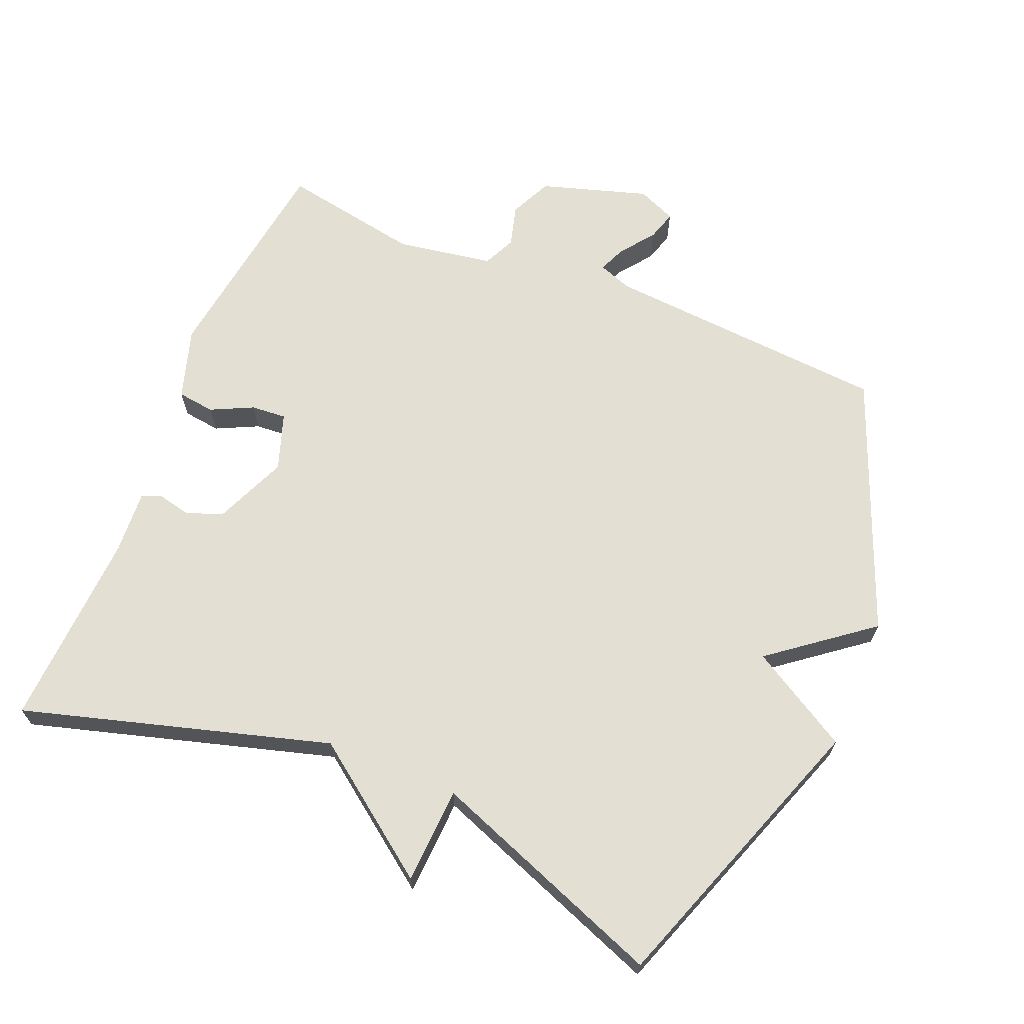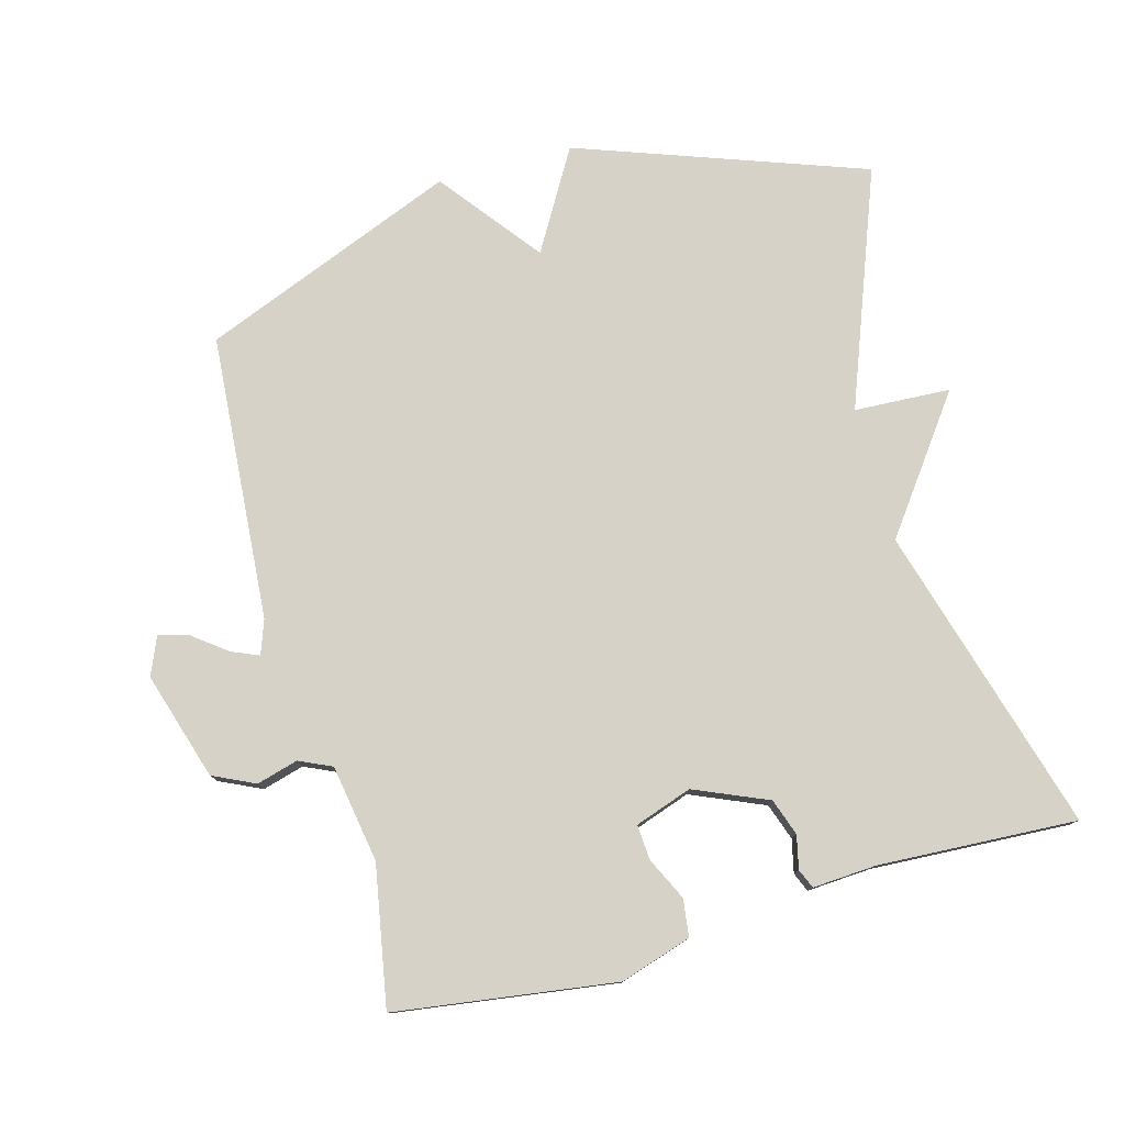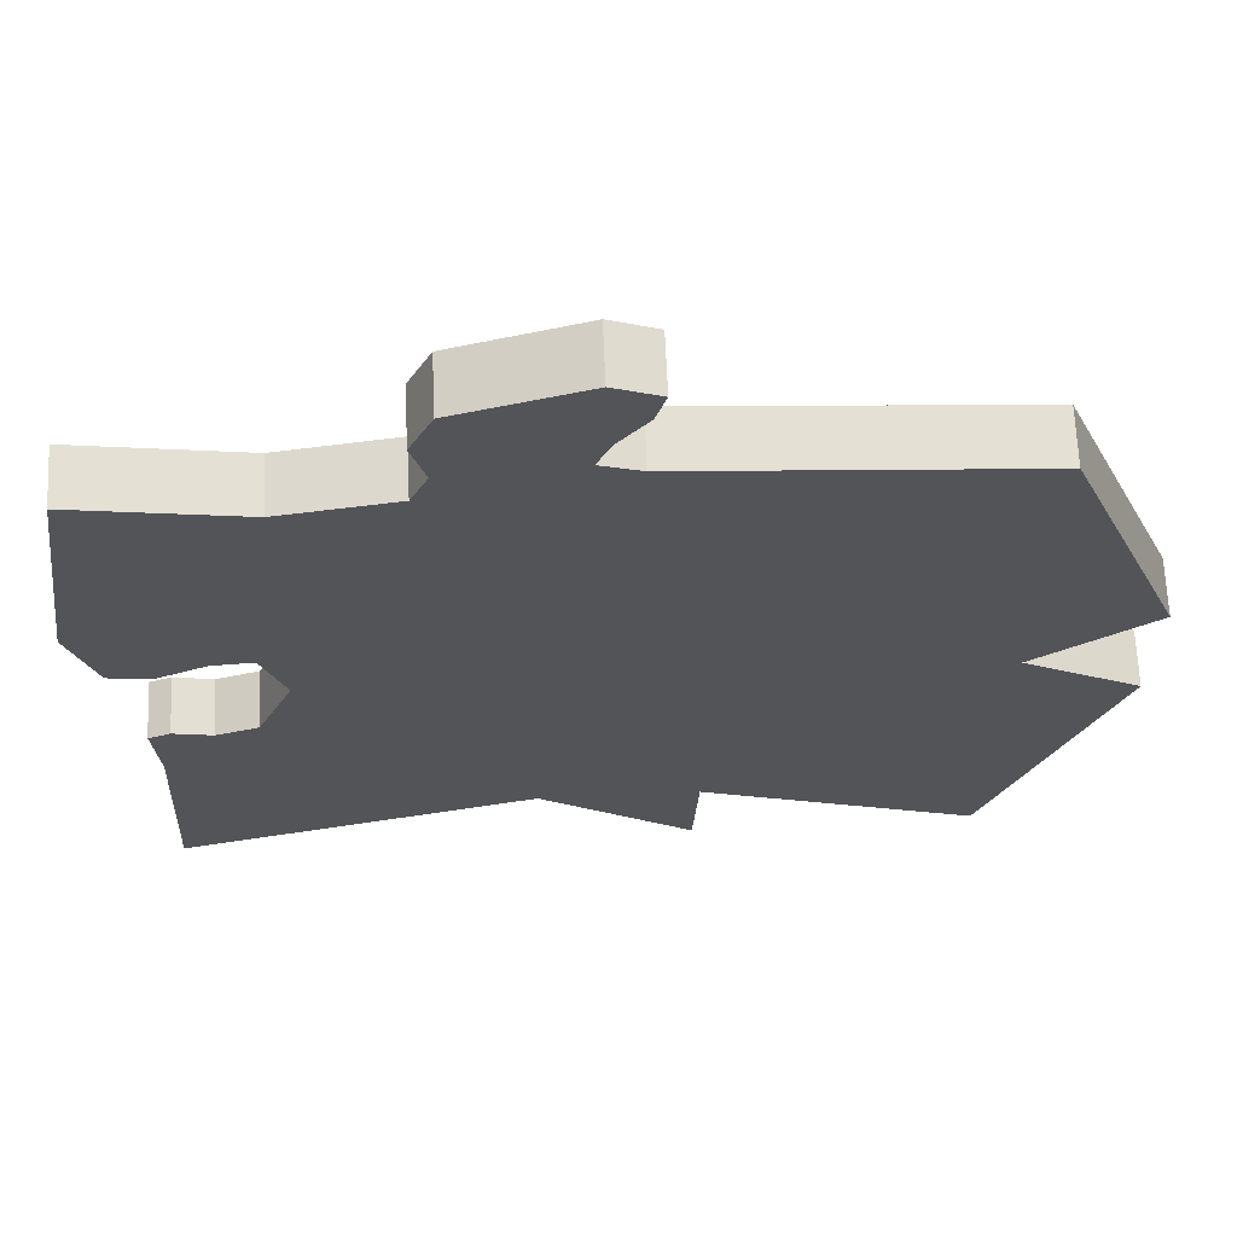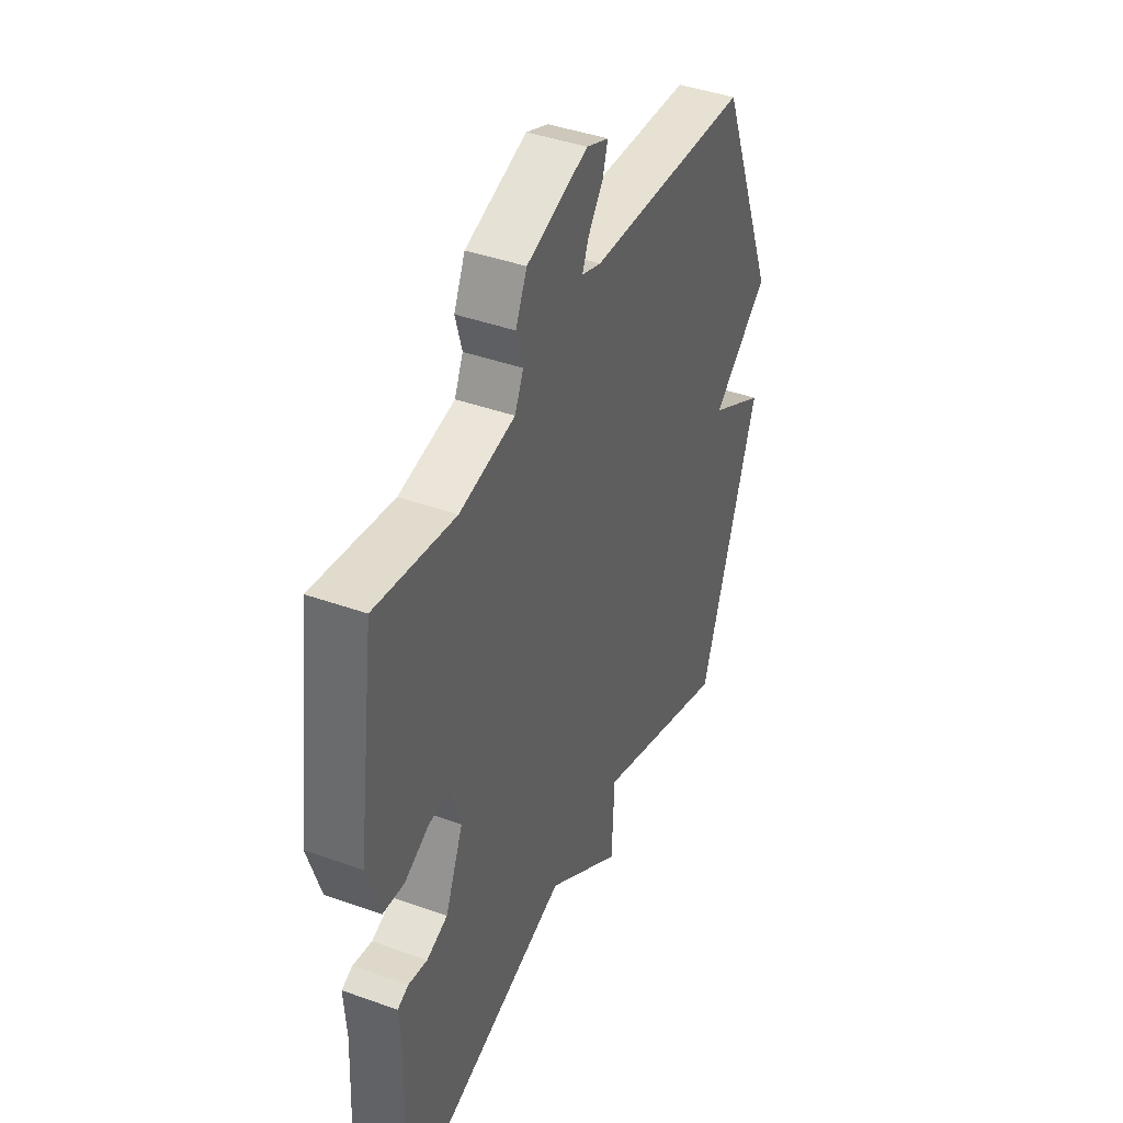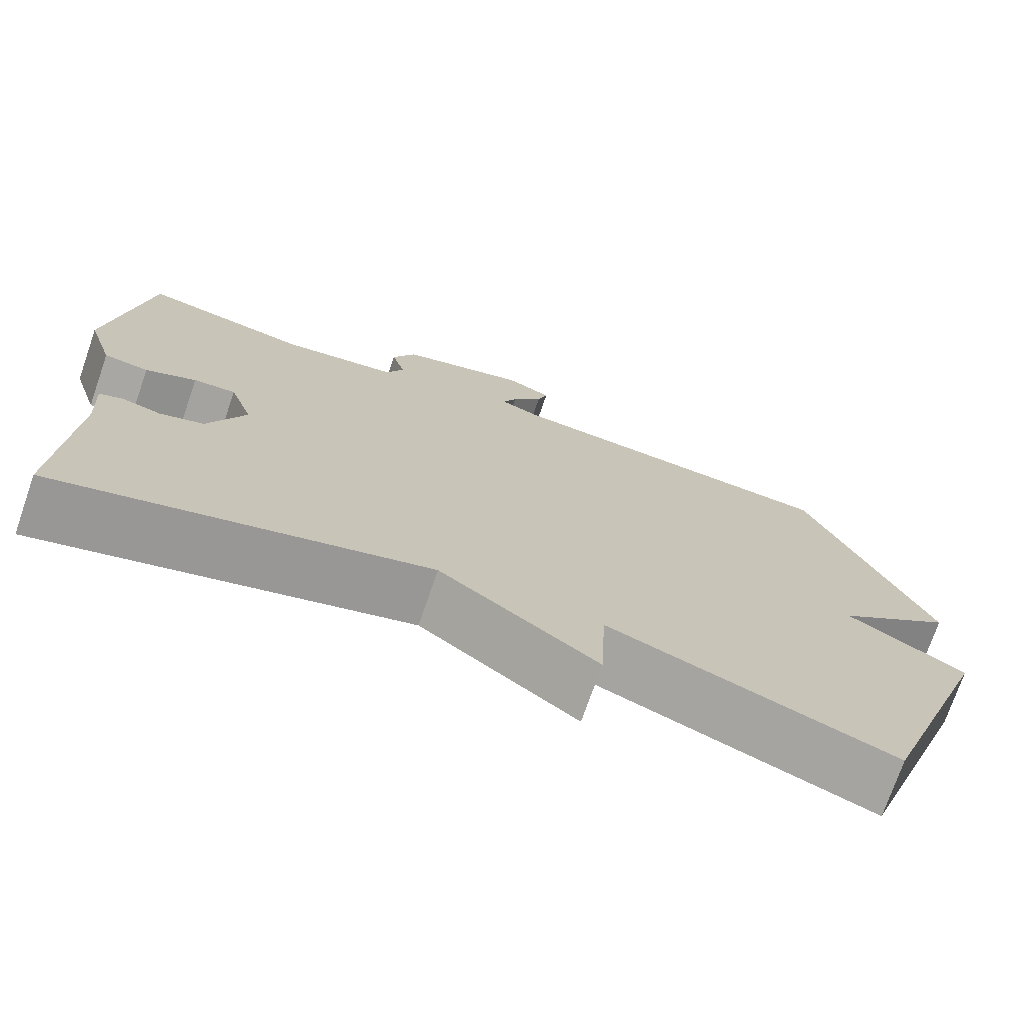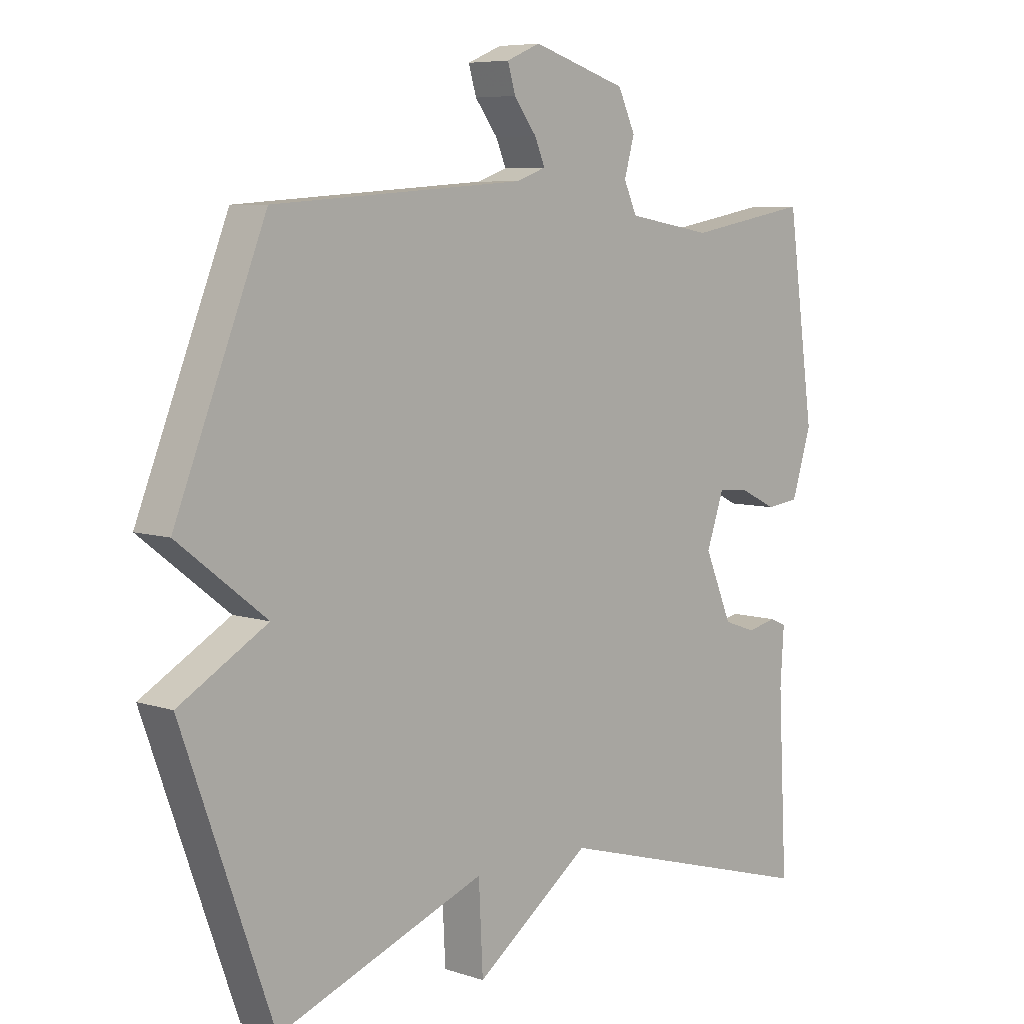
<metadata>
{"format":"obj","ext":"obj","renderer":"f3d","projection":"perspective","resolution":1024,"background":"white","views":[{"elev":66.7,"azim":-157.5,"up":"+Y"},{"elev":78.2,"azim":74.7,"up":"+Y"},{"elev":66.6,"azim":177.5,"up":"+Z"},{"elev":42.0,"azim":113.3,"up":"+Z"},{"elev":-73.9,"azim":160.9,"up":"+Z"},{"elev":6.8,"azim":-46.2,"up":"+Z"}]}
</metadata>
<code>
v 0.5 0.07 0.5
v 0.545 0.07 0.176
v 0.512 0.07 0.071
v 0.457 0.07 0.064
v 0.395 0.07 0.094
v 0.343 0.07 0.098
v 0.314 0.07 0.014
v 0.36 0.07 -0.094
v 0.414 0.07 -0.113
v 0.463 0.07 -0.102
v 0.491 0.07 -0.114
v 0.485 0.07 -0.208
v 0.5 0.07 -0.5
v 0.048 0.07 -0.369
v -0.145 0.07 -0.511
v -0.152 0.07 -0.369
v -0.5 0.07 -0.5
v -0.651 0.07 -0.077
v -0.504 0.07 0.009
v -0.651 0.07 0.123
v -0.5 0.07 0.5
v -0.079 0.07 0.531
v -0.029 0.07 0.549
v -0.046 0.07 0.589
v -0.084 0.07 0.639
v -0.097 0.07 0.683
v -0.04 0.07 0.707
v 0.118 0.07 0.658
v 0.147 0.07 0.596
v 0.13 0.07 0.535
v 0.152 0.07 0.487
v 0.295 0.07 0.463
v 0.5 0 0.5
v 0.545 0 0.176
v 0.512 0 0.071
v 0.457 0 0.064
v 0.395 0 0.094
v 0.343 0 0.098
v 0.314 0 0.014
v 0.36 0 -0.094
v 0.414 0 -0.113
v 0.463 0 -0.102
v 0.491 0 -0.114
v 0.485 0 -0.208
v 0.5 0 -0.5
v 0.048 0 -0.369
v -0.145 0 -0.511
v -0.152 0 -0.369
v -0.5 0 -0.5
v -0.651 0 -0.077
v -0.504 0 0.009
v -0.651 0 0.123
v -0.5 0 0.5
v -0.079 0 0.531
v -0.029 0 0.549
v -0.046 0 0.589
v -0.084 0 0.639
v -0.097 0 0.683
v -0.04 0 0.707
v 0.118 0 0.658
v 0.147 0 0.596
v 0.13 0 0.535
v 0.152 0 0.487
v 0.295 0 0.463
f 28 29 30
f 27 28 30
f 26 27 30
f 25 26 30
f 24 25 30
f 23 24 30 31
f 22 23 31
f 21 22 31
f 20 21 31
f 19 20 31
f 16 17 18 19
f 16 19 31 32
f 16 32 1
f 15 16 1
f 14 15 1
f 9 10 11 12
f 12 13 14
f 9 12 14
f 8 9 14
f 3 4 5
f 2 3 5
f 1 2 5
f 1 5 6
f 14 1 6
f 7 8 14
f 6 7 14
f 62 61 60
f 62 60 59
f 62 59 58
f 62 58 57
f 62 57 56
f 63 62 56 55
f 63 55 54
f 63 54 53
f 63 53 52
f 63 52 51
f 51 50 49 48
f 64 63 51 48
f 33 64 48
f 33 48 47
f 33 47 46
f 44 43 42 41
f 46 45 44
f 46 44 41
f 46 41 40
f 37 36 35
f 37 35 34
f 37 34 33
f 38 37 33
f 38 33 46
f 46 40 39
f 46 39 38
f 1 33 34 2
f 2 34 35 3
f 3 35 36 4
f 4 36 37 5
f 5 37 38 6
f 6 38 39 7
f 7 39 40 8
f 8 40 41 9
f 9 41 42 10
f 10 42 43 11
f 11 43 44 12
f 12 44 45 13
f 13 45 46 14
f 14 46 47 15
f 15 47 48 16
f 16 48 49 17
f 17 49 50 18
f 18 50 51 19
f 19 51 52 20
f 20 52 53 21
f 21 53 54 22
f 22 54 55 23
f 23 55 56 24
f 24 56 57 25
f 25 57 58 26
f 26 58 59 27
f 27 59 60 28
f 28 60 61 29
f 29 61 62 30
f 30 62 63 31
f 31 63 64 32
f 32 64 33 1

</code>
